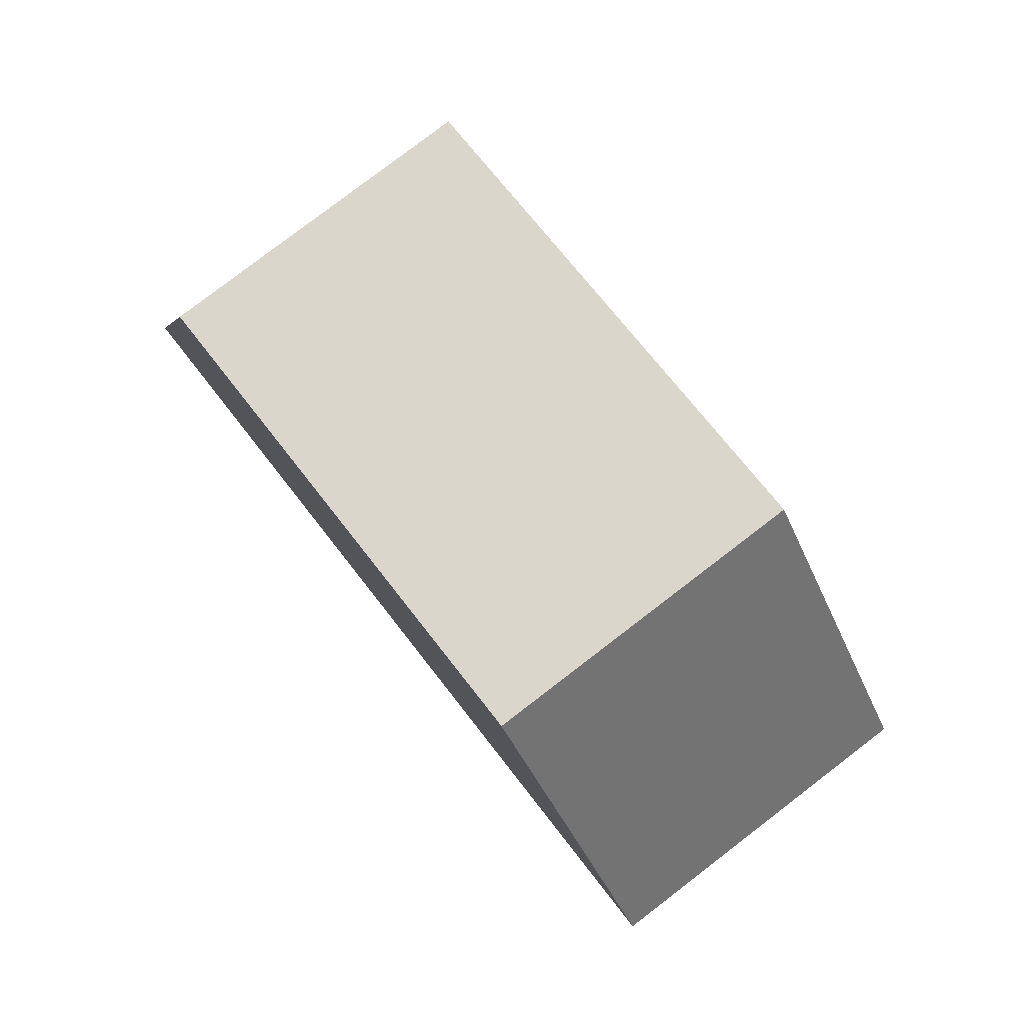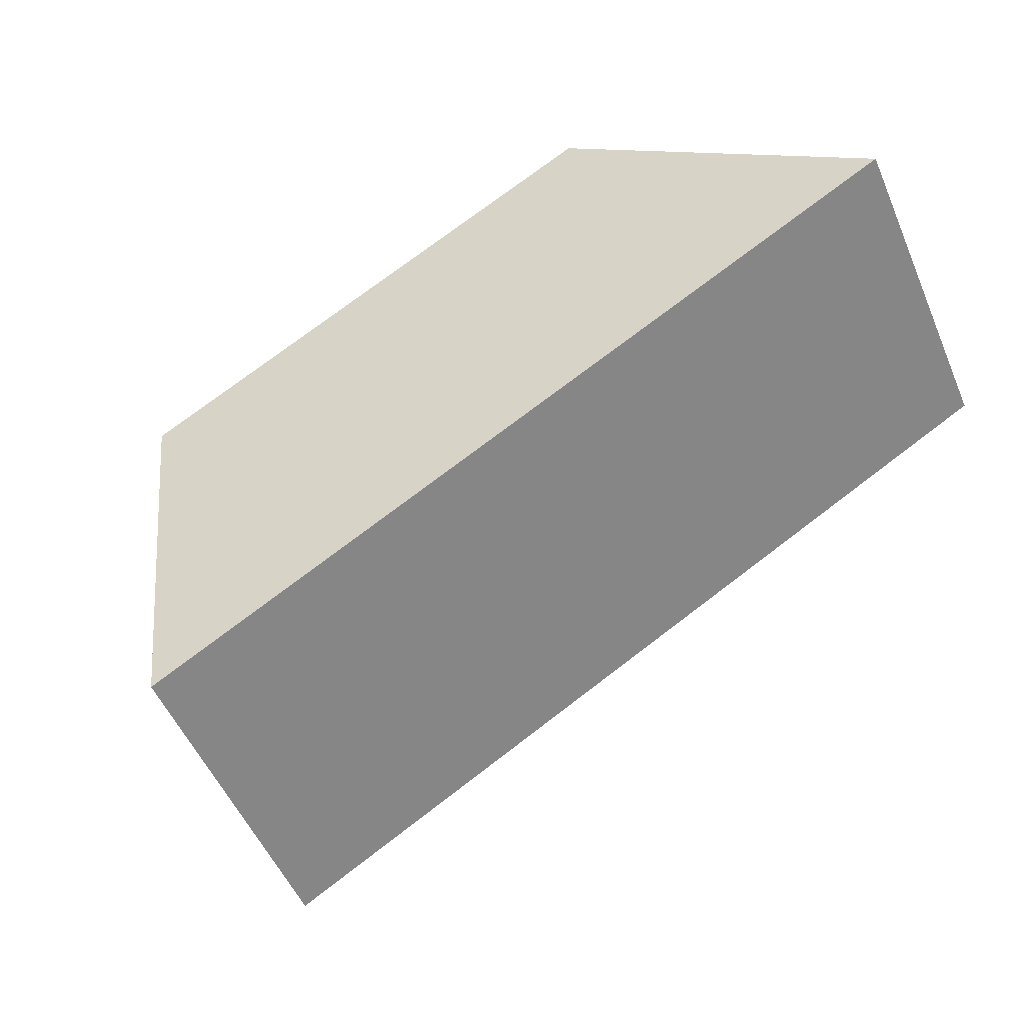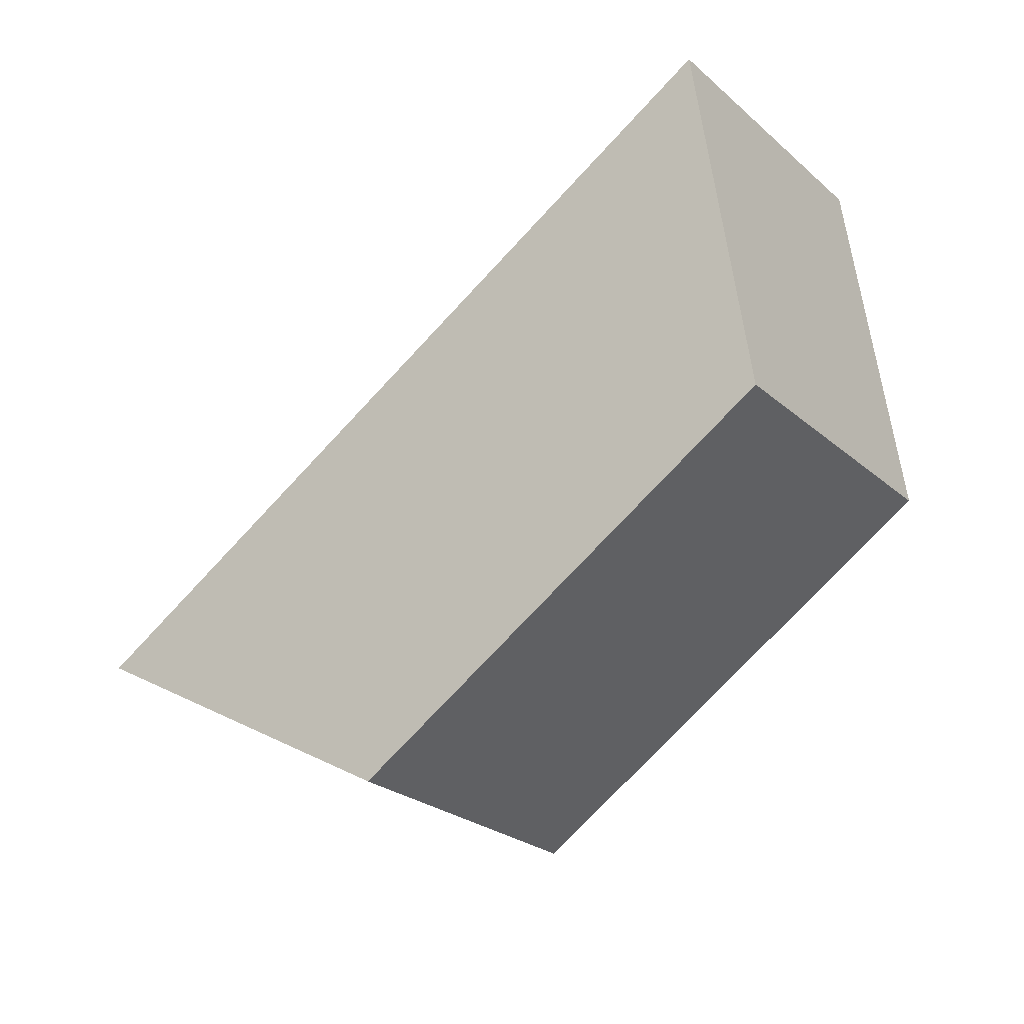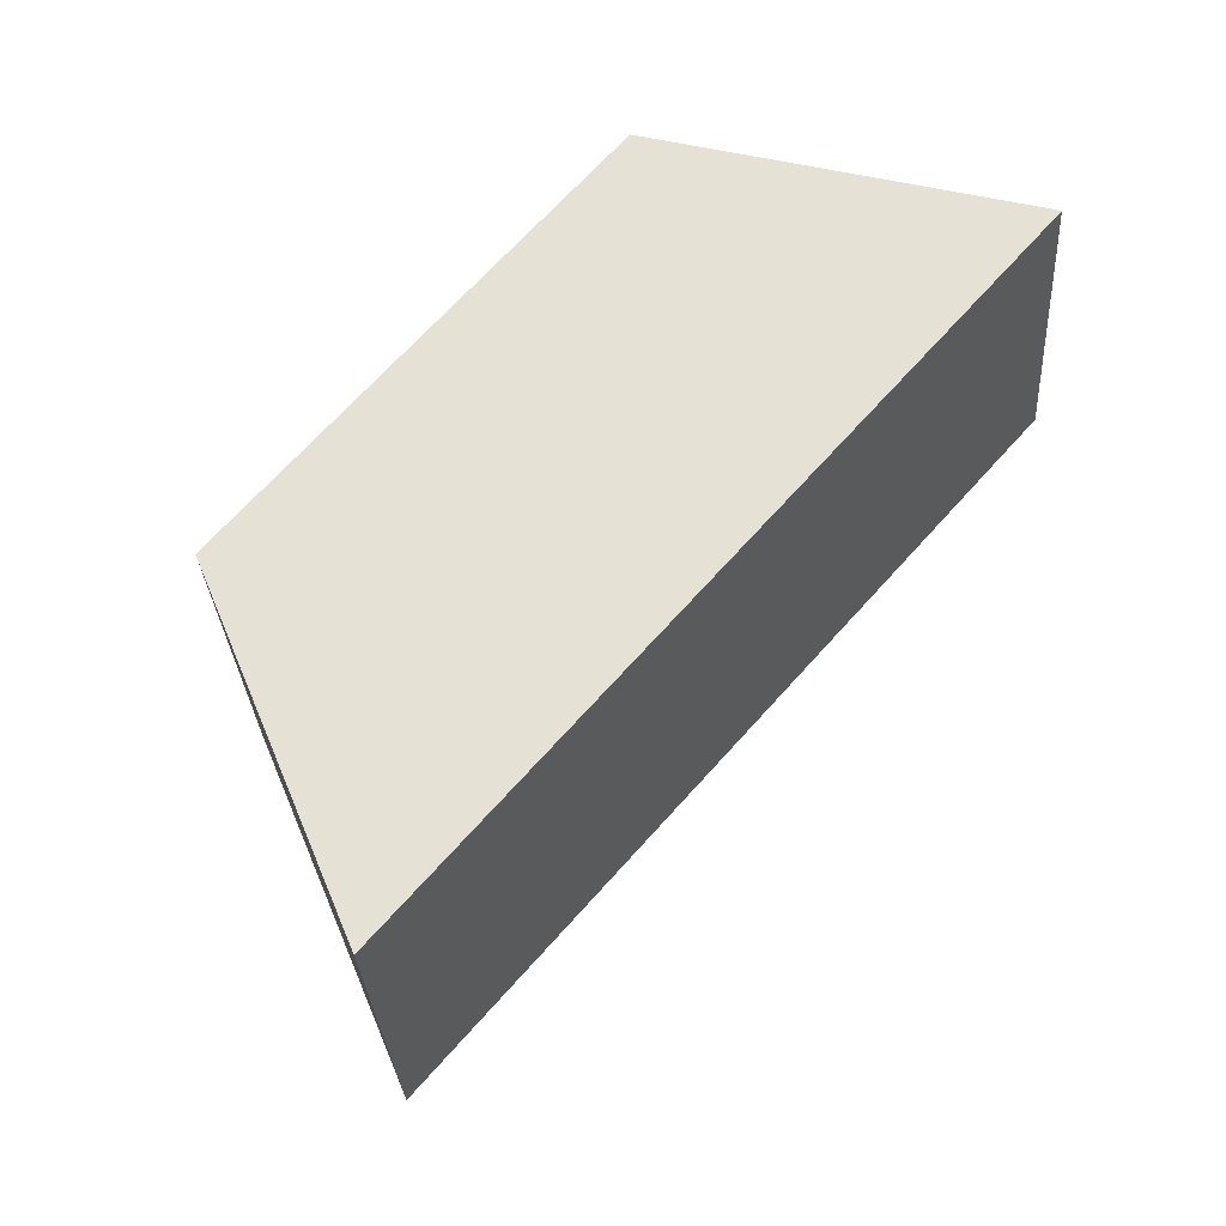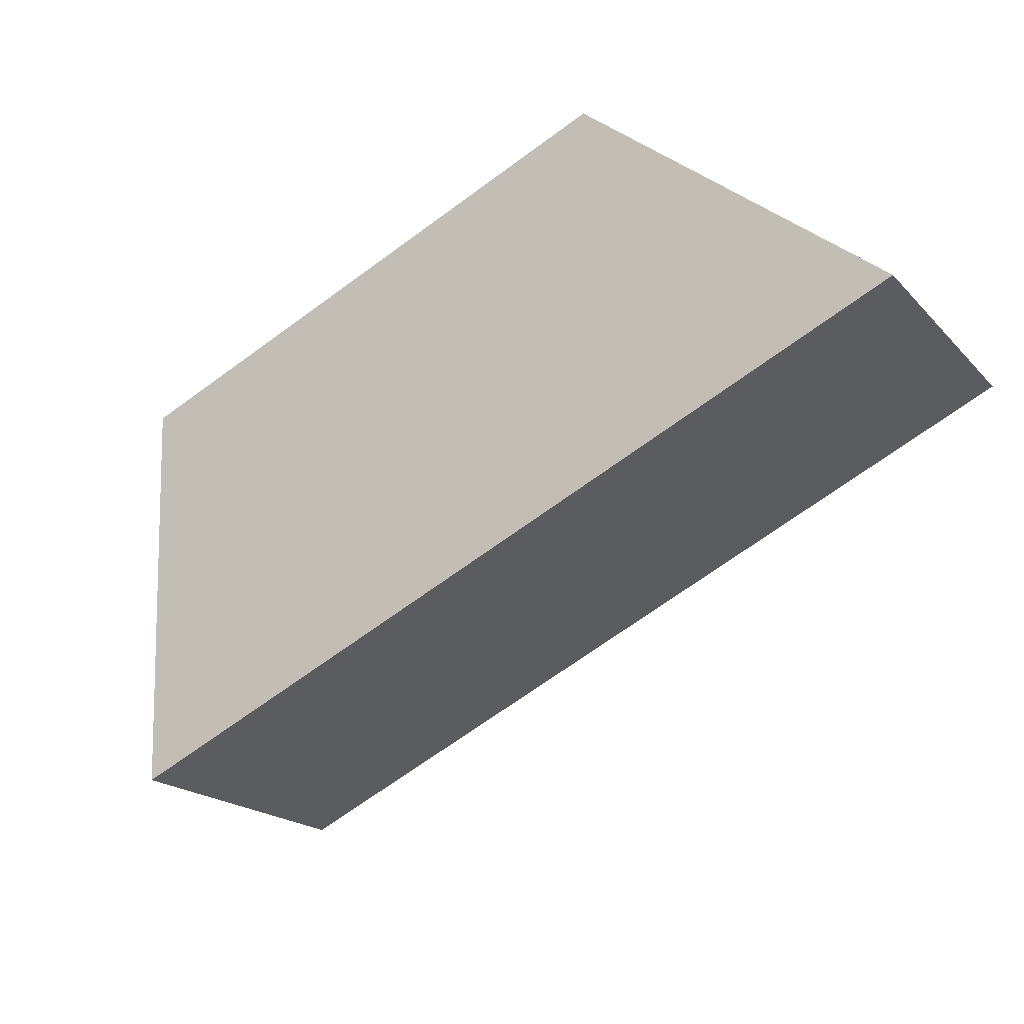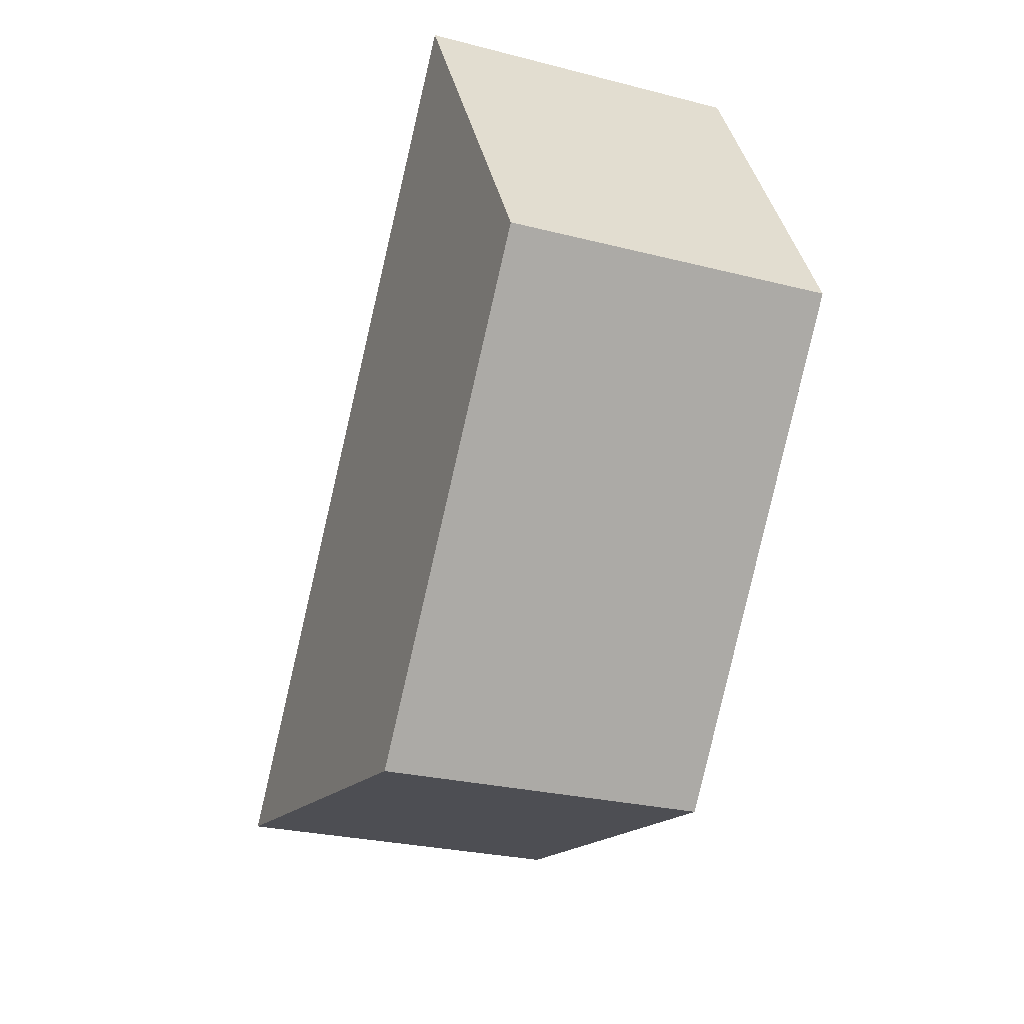
<metadata>
{"format":"obj","ext":"obj","renderer":"f3d","projection":"perspective","resolution":1024,"background":"white","views":[{"elev":-79.5,"azim":-6.5,"up":"+Y"},{"elev":-3.8,"azim":136.5,"up":"+Z"},{"elev":-37.7,"azim":-97.9,"up":"+Y"},{"elev":13.0,"azim":111.5,"up":"+Z"},{"elev":29.9,"azim":142.0,"up":"+Z"},{"elev":-55.7,"azim":-63.1,"up":"+Y"}]}
</metadata>
<code>
g Spidertank_debris.044
v 7.154 13.04 -8.673
v 8.013 12.89 -7.894
v 7.22 12.64 -8.609
v 7.946 13.28 -7.958
v 7.087 13.44 -8.736
v 7.88 13.68 -8.021
v 7.021 13.83 -8.799
v 7.814 14.08 -8.084
v 7.22 12.64 -8.609
v 8.013 12.89 -7.894
v 9.184 12.12 -8.929
v 8.391 11.87 -9.644
v 8.75 12.35 -10.2
v 9.722 12.83 -9.77
v 8.929 12.58 -10.48
v 9.543 12.59 -9.49
v 8.57 12.11 -9.925
v 9.363 12.35 -9.209
v 8.391 11.87 -9.644
v 9.184 12.12 -8.929
v 8.929 12.58 -10.48
v 9.722 12.83 -9.77
v 7.814 14.08 -8.084
v 7.021 13.83 -8.799
v 7.946 13.28 -7.958
v 9.184 12.12 -8.929
v 8.013 12.89 -7.894
v 9.363 12.35 -9.209
v 7.88 13.68 -8.021
v 9.543 12.59 -9.49
v 7.814 14.08 -8.084
v 9.722 12.83 -9.77
v 8.57 12.11 -9.925
v 7.22 12.64 -8.609
v 8.391 11.87 -9.644
v 7.154 13.04 -8.673
v 8.75 12.35 -10.2
v 7.087 13.44 -8.736
v 8.929 12.58 -10.48
v 7.021 13.83 -8.799
g Spidertank_debris.044_0
f 3 2 1
f 2 4 1
f 1 4 5
f 4 6 5
f 5 6 7
f 6 8 7
f 11 10 9
f 12 11 9
f 15 14 13
f 14 16 13
f 13 16 17
f 16 18 17
f 17 18 19
f 18 20 19
f 23 22 21
f 24 23 21
f 27 26 25
f 26 28 25
f 25 28 29
f 28 30 29
f 29 30 31
f 30 32 31
f 35 34 33
f 34 36 33
f 33 36 37
f 36 38 37
f 37 38 39
f 38 40 39

</code>
